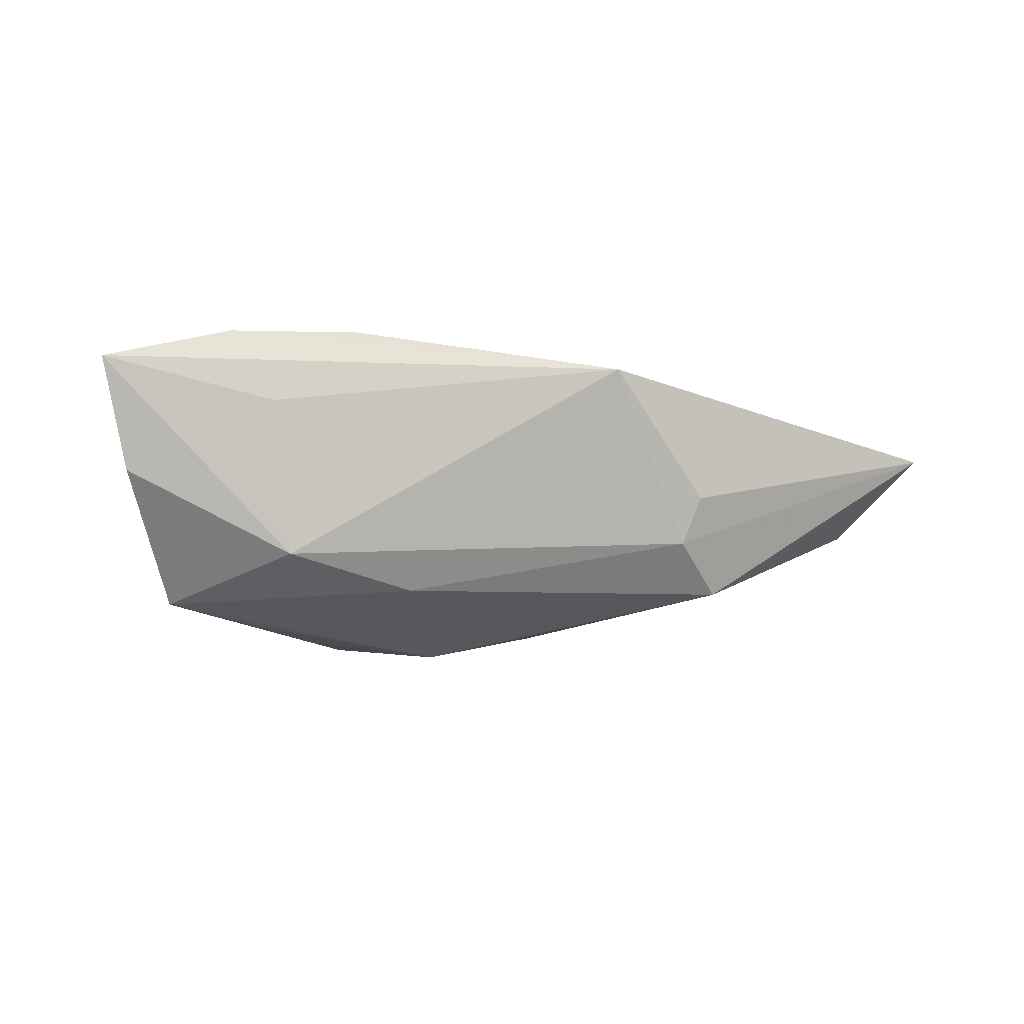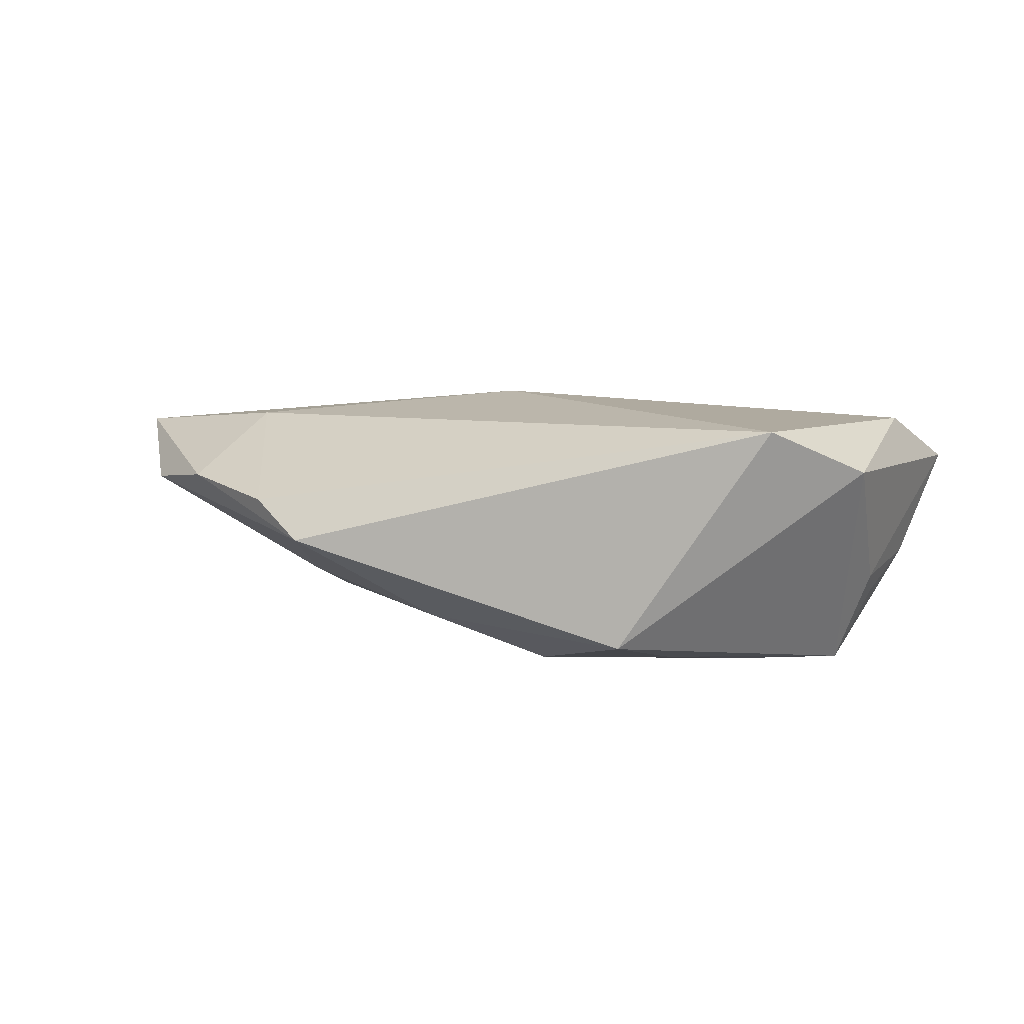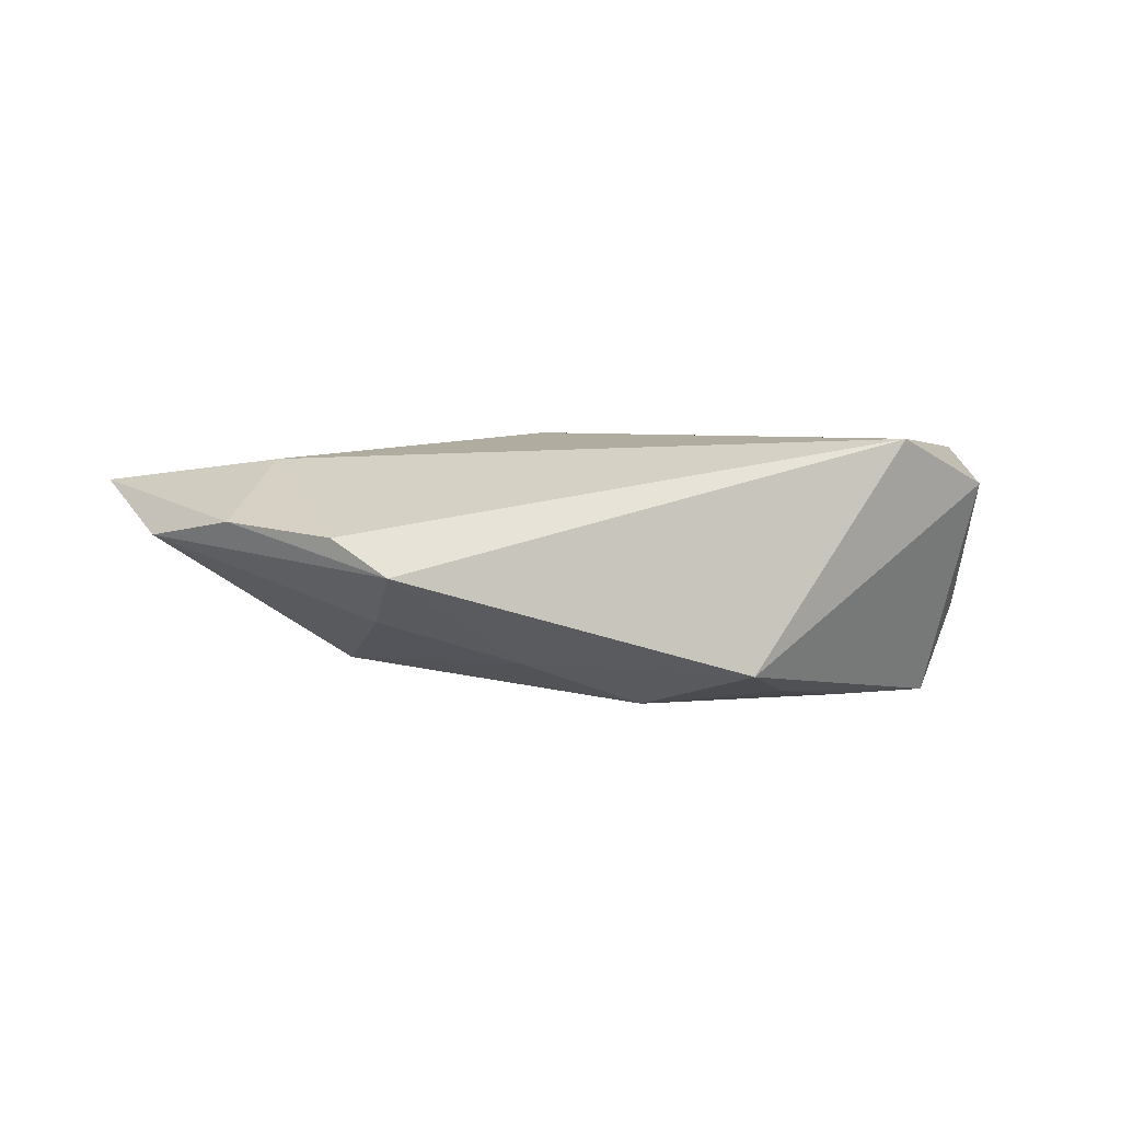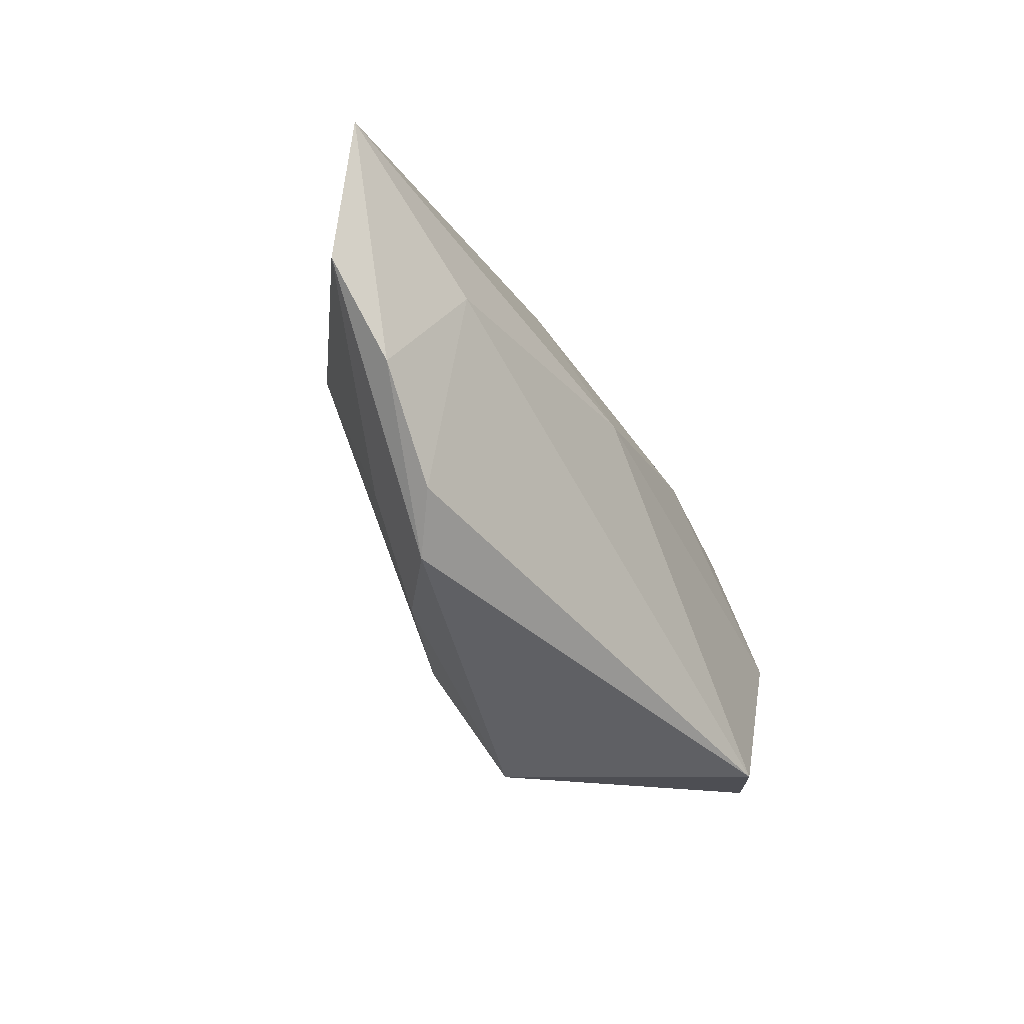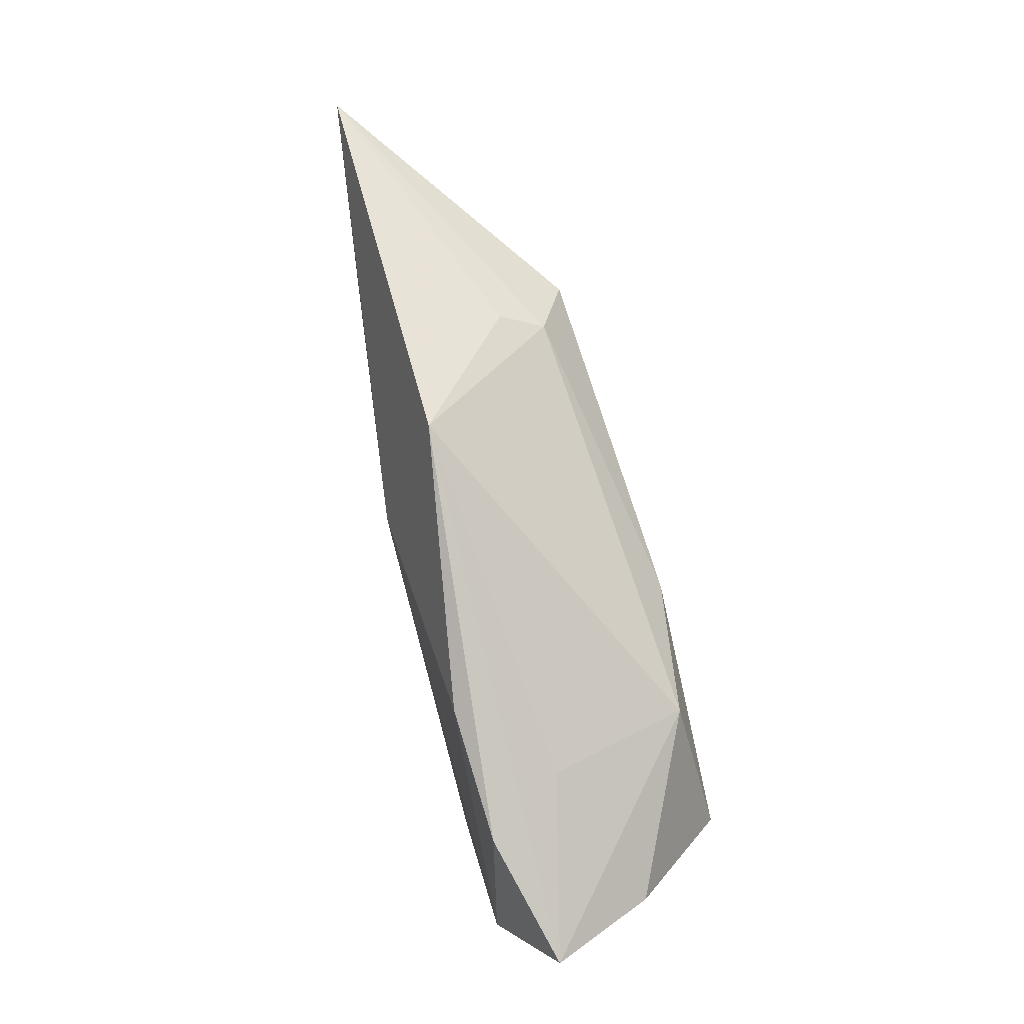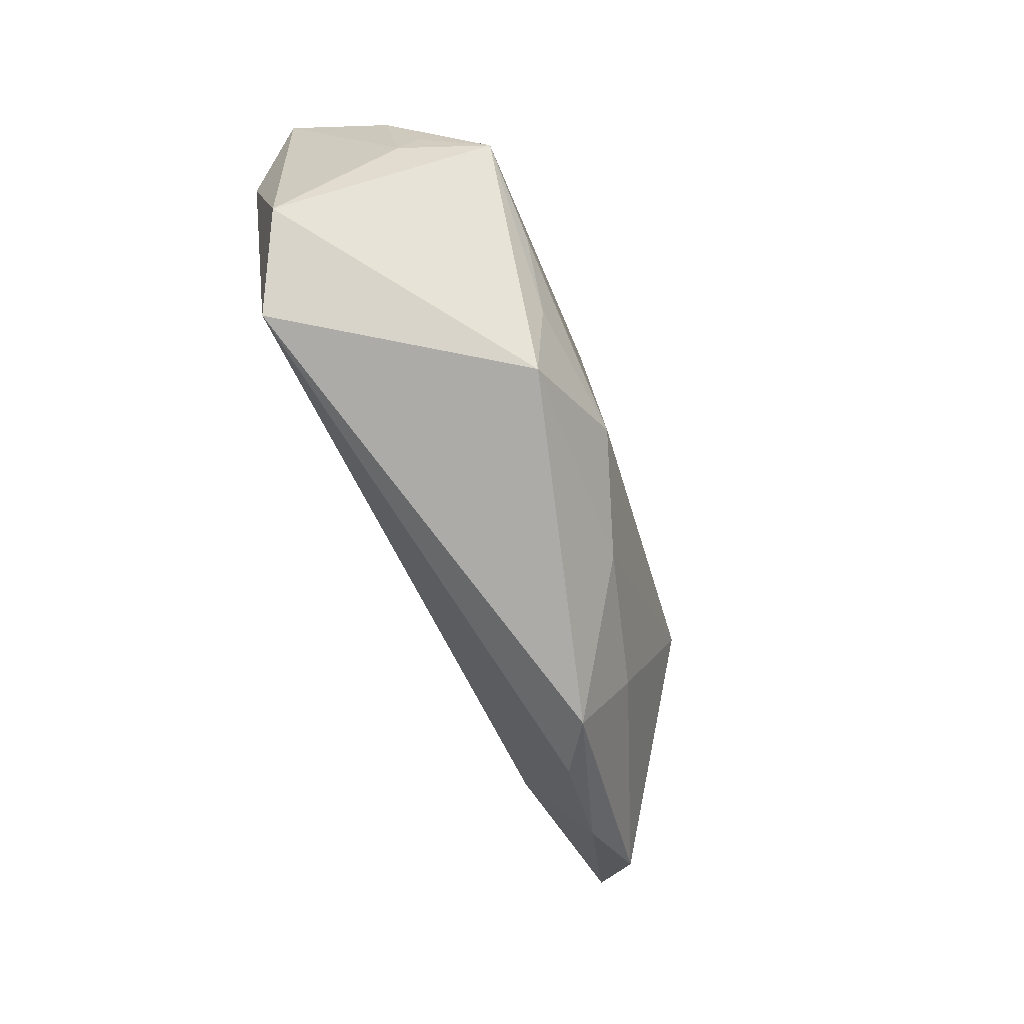
<metadata>
{"format":"obj","ext":"obj","renderer":"f3d","projection":"perspective","resolution":1024,"background":"white","views":[{"elev":-27.8,"azim":166.9,"up":"+Z"},{"elev":10.4,"azim":13.8,"up":"+Z"},{"elev":4.2,"azim":-5.6,"up":"+Z"},{"elev":-43.9,"azim":-61.8,"up":"+Y"},{"elev":79.9,"azim":76.5,"up":"+Y"},{"elev":-77.5,"azim":112.9,"up":"+Y"}]}
</metadata>
<code>
v 0.01364 -0.02628 -0.01419
v -0.00973 0.009659 0.01604
v -0.03341 -0.01317 -0.008198
v 0.008149 0.008108 -0.01904
v -0.03676 0.009128 -0.01536
v 0.02578 0.01177 -0.01694
v -0.03208 -0.02628 -0.001481
v 0.03324 -0.02391 0.01552
v -0.0465 0.001131 0.0126
v -0.01669 0.03085 0.007535
v 0.0008632 -0.01476 -0.01904
v 0.04787 0.006593 0.01401
v -0.05236 -0.01245 0.004864
v -0.06281 -0.002586 0.002681
v 0.04555 0.0009565 -0.01028
v 0.04561 -0.003141 -0.007389
v -0.03906 -0.02205 0.0033
v 0.03699 0.02195 0.01177
v -0.01499 -0.01693 -0.01333
v 0.01949 0.02381 0.01284
v 0.0449 -0.01743 0.00961
v -0.02993 0.0165 -0.01133
v -0.03178 0.02009 -0.005535
v 0.002884 0.02703 0.01042
v 0.04111 -0.004346 -0.01904
v -0.07011 0.01222 0.009547
v 0.01908 -0.01686 -0.01733
v 0.02821 -0.009328 -0.01891
v 0.05413 0.01901 0.007017
v 0.04914 0.01117 -0.006277
v 0.03029 0.02123 0.001726
f 16 29 21
f 26 2 10
f 21 29 12
f 26 22 5
f 31 10 29
f 27 1 11
f 23 22 26
f 26 10 23
f 23 10 22
f 2 12 20
f 9 2 26
f 8 12 2
f 2 9 8
f 21 12 8
f 8 9 17
f 8 17 7
f 8 1 21
f 7 1 8
f 26 5 14
f 7 14 3
f 3 14 5
f 22 10 6
f 10 31 6
f 6 31 29
f 18 12 29
f 18 20 12
f 29 10 18
f 10 20 18
f 24 10 2
f 2 20 24
f 24 20 10
f 7 17 13
f 13 14 7
f 26 14 13
f 13 9 26
f 17 9 13
f 19 5 11
f 19 3 5
f 7 3 19
f 11 1 19
f 19 1 7
f 4 5 22
f 22 6 4
f 11 5 4
f 29 16 30
f 30 6 29
f 25 4 6
f 11 4 25
f 1 27 25
f 6 30 25
f 21 1 25
f 25 16 21
f 28 27 11
f 11 25 28
f 28 25 27
f 15 30 16
f 16 25 15
f 15 25 30

</code>
